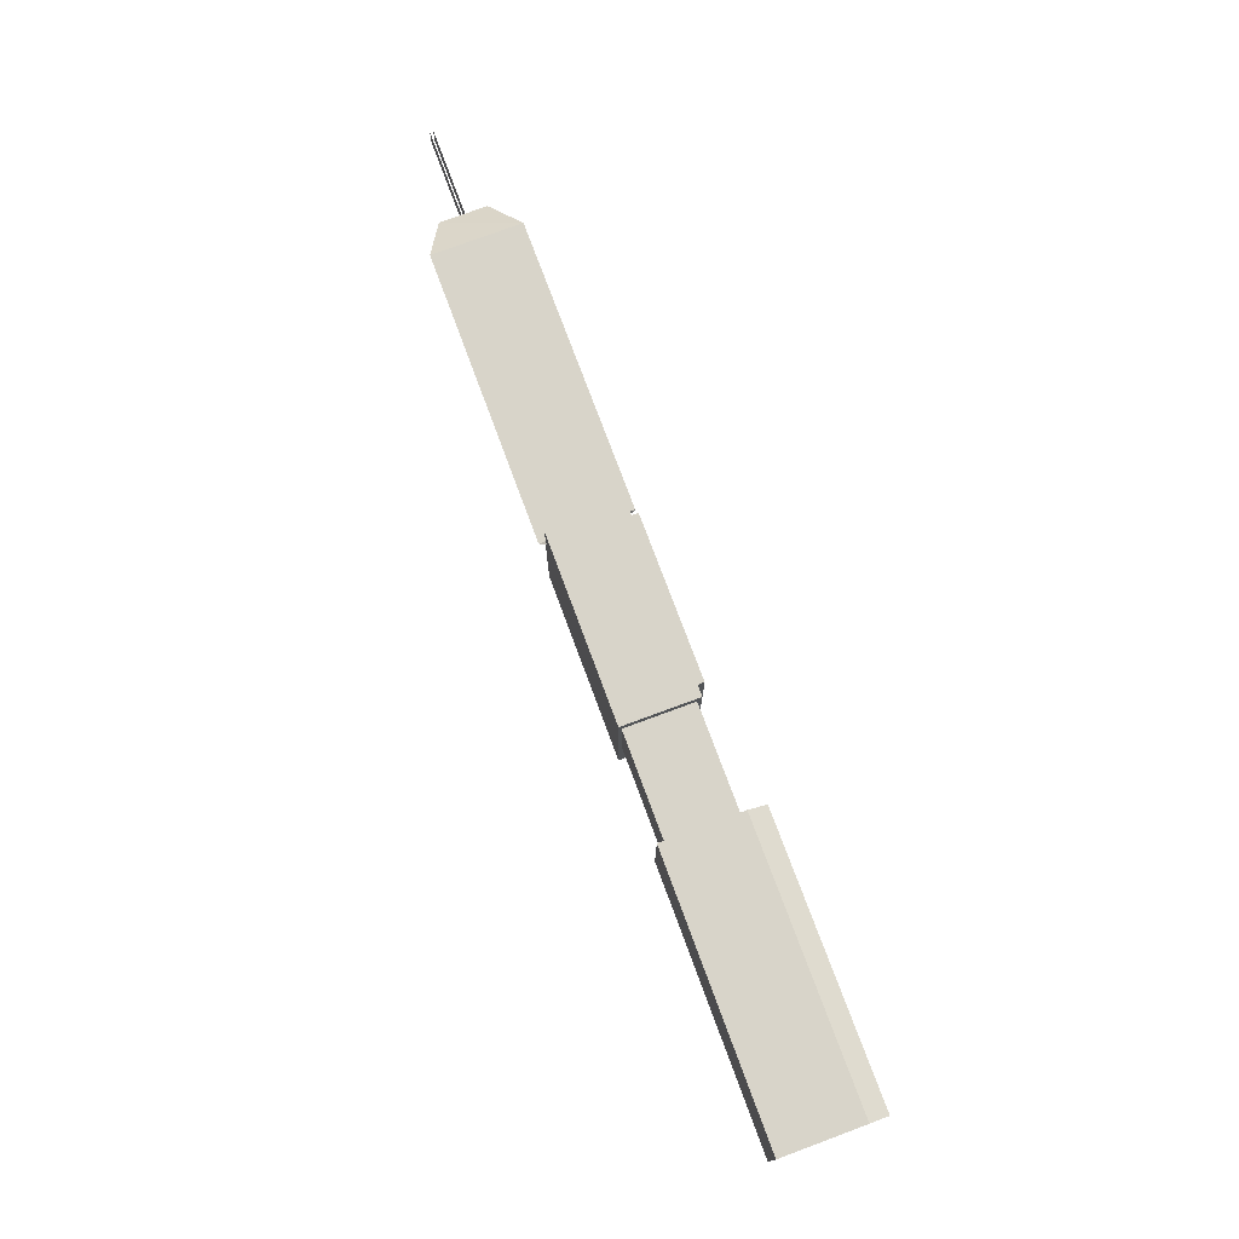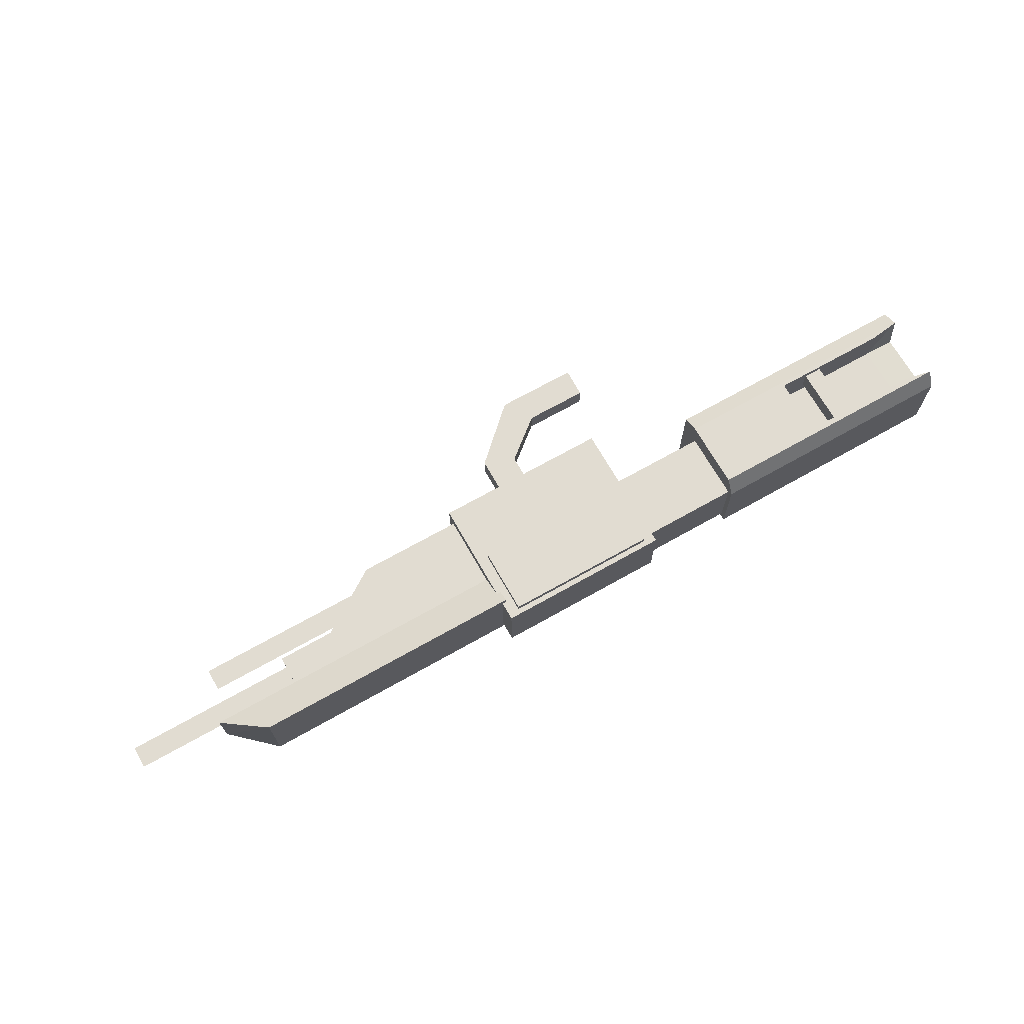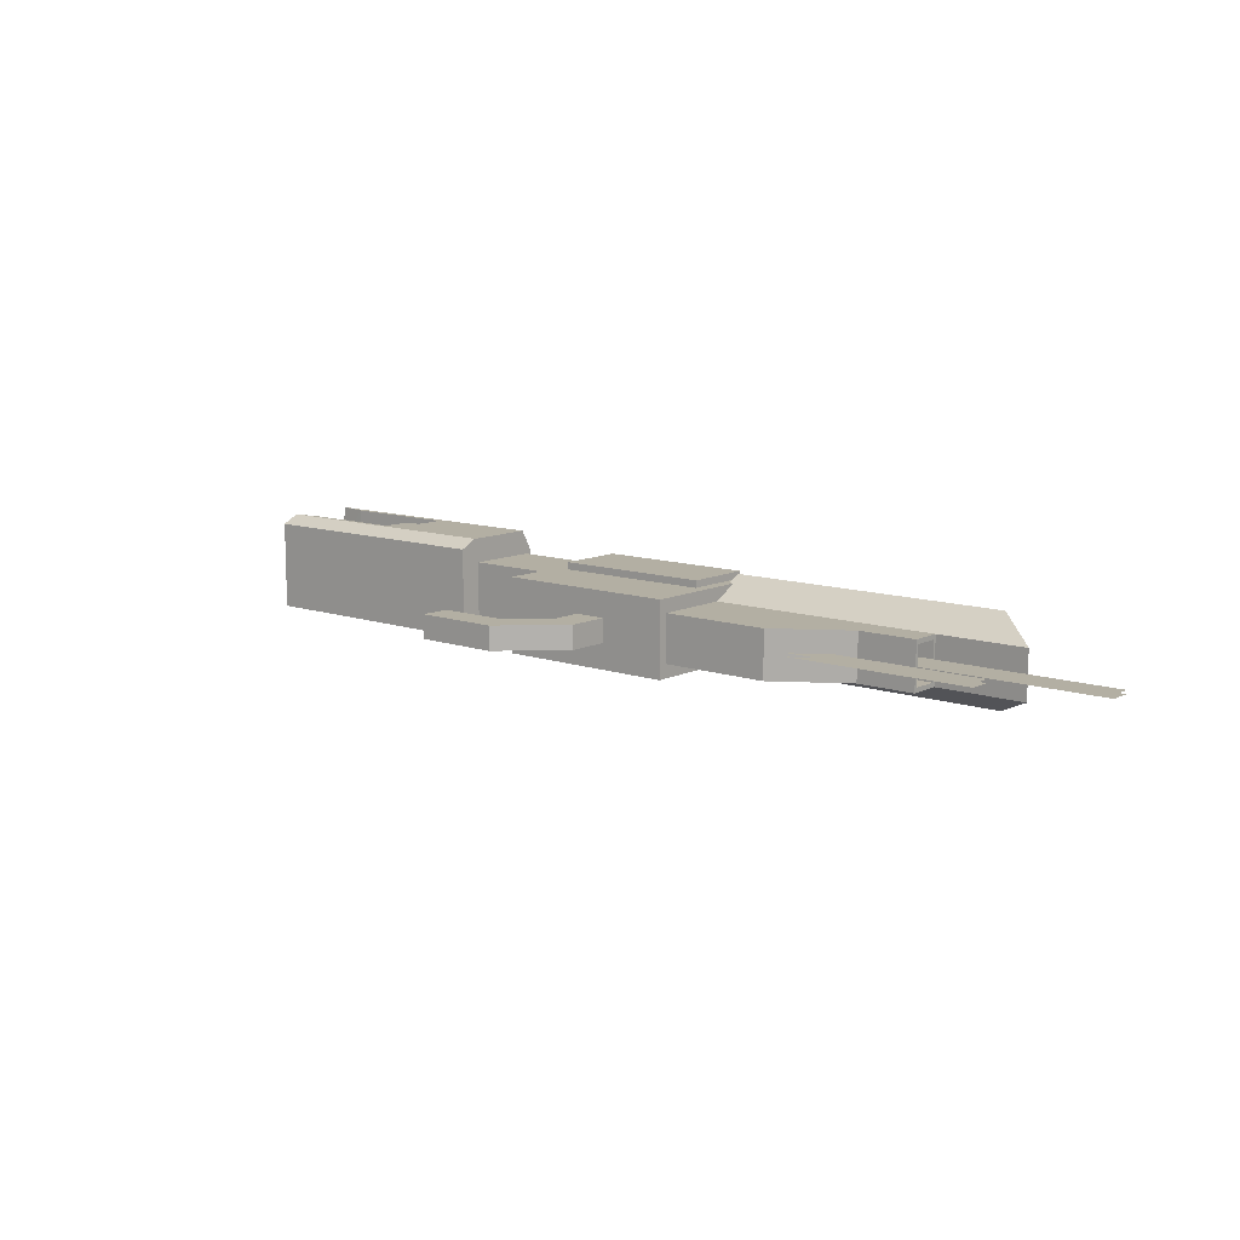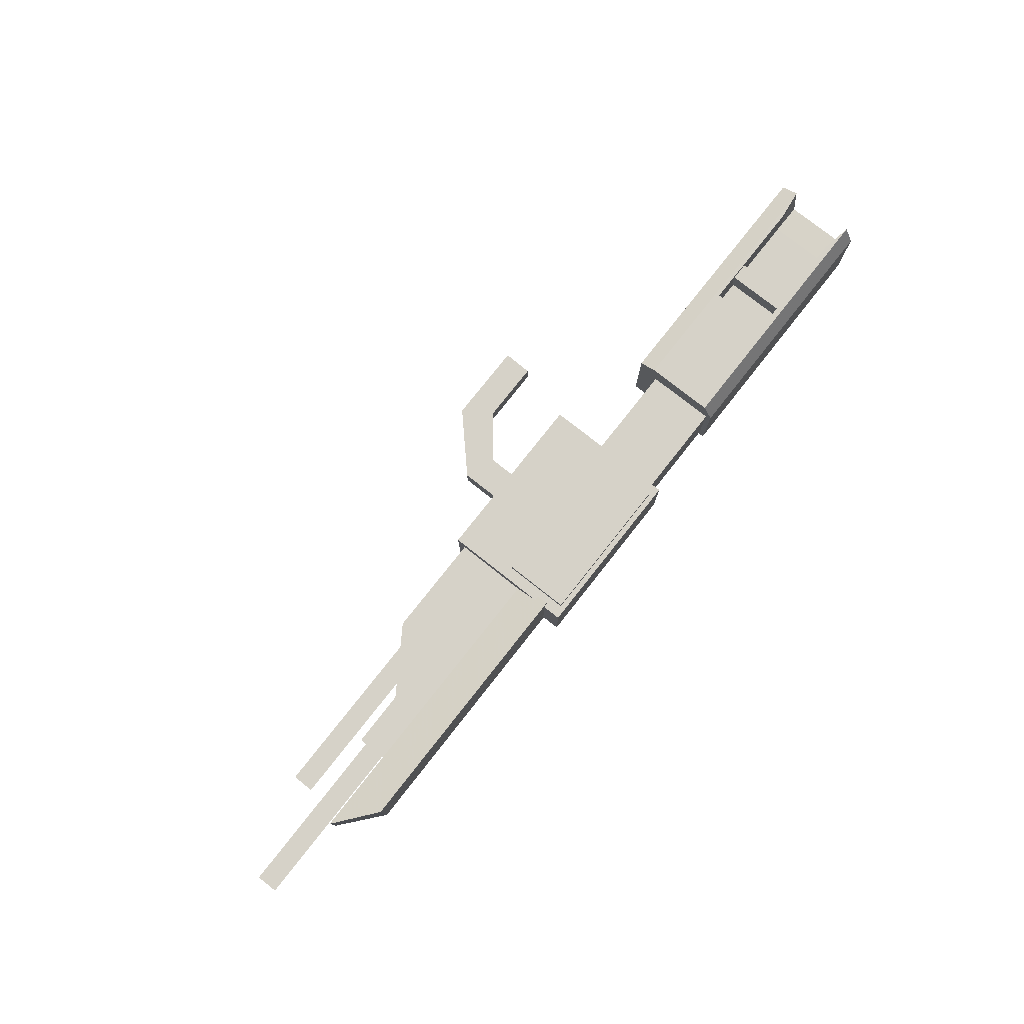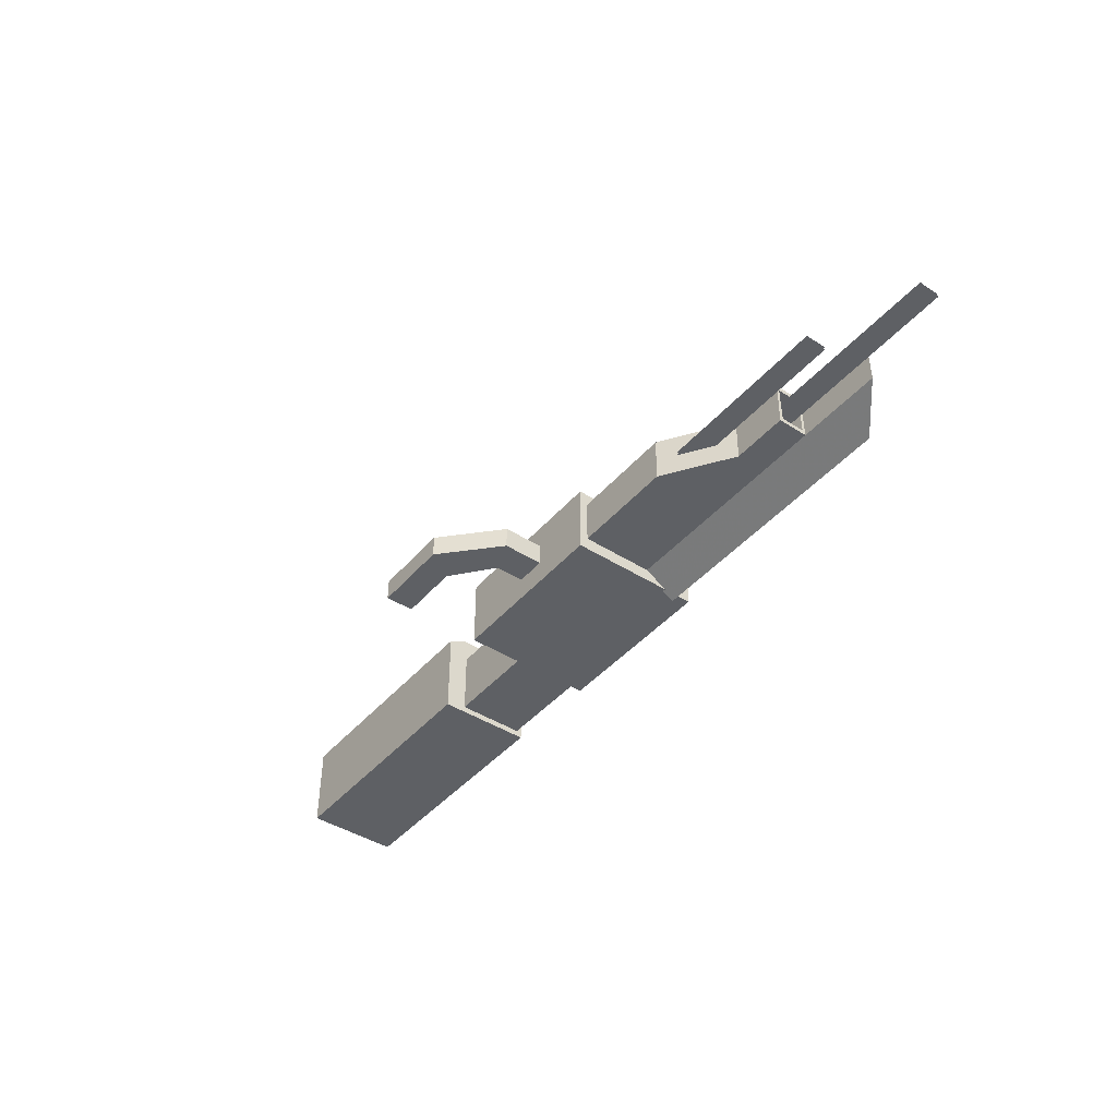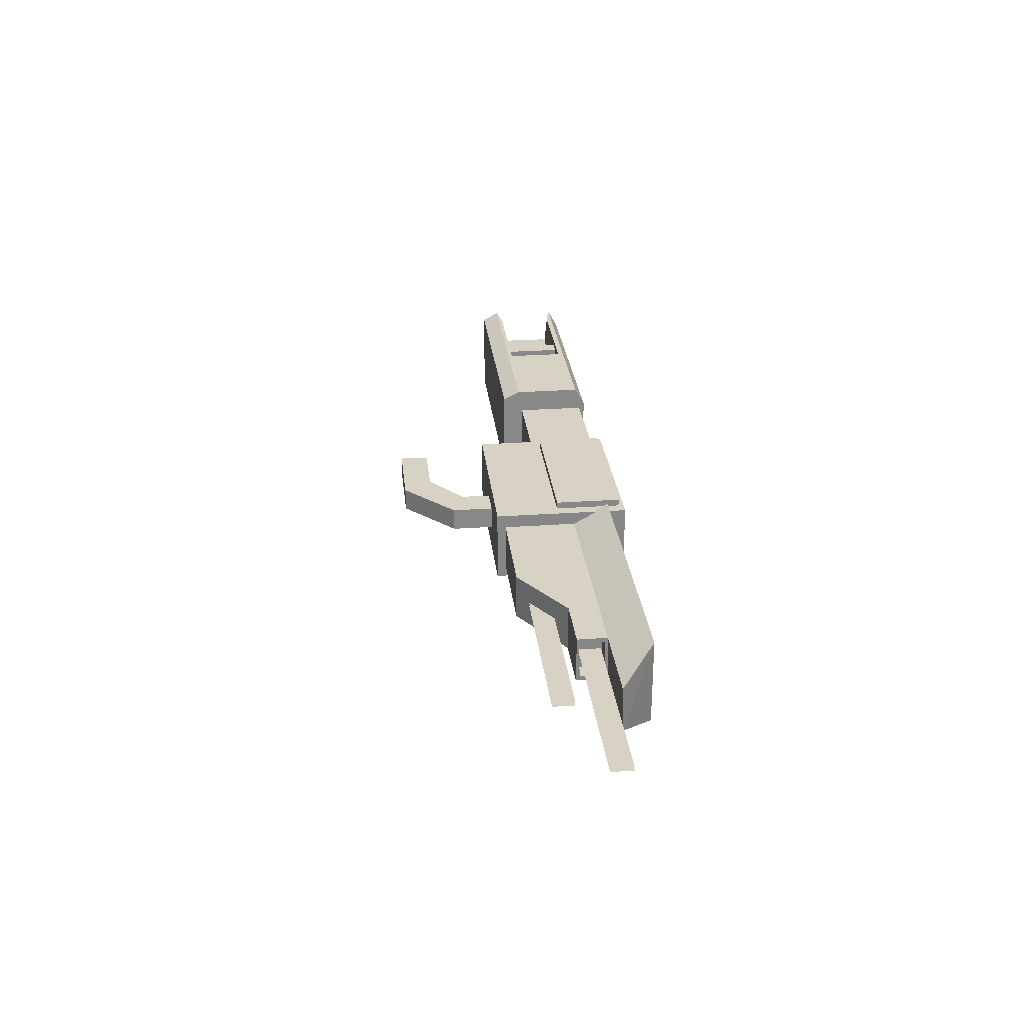
<metadata>
{"format":"obj","ext":"obj","renderer":"f3d","projection":"perspective","resolution":1024,"background":"white","views":[{"elev":75.0,"azim":-110.3,"up":"+Y"},{"elev":69.2,"azim":150.5,"up":"+Z"},{"elev":11.1,"azim":40.2,"up":"+Z"},{"elev":77.7,"azim":128.3,"up":"+Z"},{"elev":-42.9,"azim":52.8,"up":"+Z"},{"elev":27.7,"azim":83.9,"up":"+Z"}]}
</metadata>
<code>
o Cube
v -2.382 1.995 0.4317
v -6.969 0.378 -0.8574
v -2.297 0.378 -0.8574
v -2.382 1.995 -0.7429
v -6.969 2.093 -0.8574
v -2.297 2.093 -0.8574
v -6.969 1.907 0.8574
v -6.969 2.093 0.5276
v -2.297 2.093 0.5276
v -2.297 1.907 0.8574
v -6.969 0.378 0.7064
v -6.969 0.6813 0.8574
v -2.297 0.6813 0.8574
v -2.297 0.378 0.7064
v -2.382 0.7604 0.4317
v -2.382 0.7604 -0.7429
v -0.3692 1.995 0.4317
v -0.3692 1.995 -0.7429
v -0.3692 0.7604 0.4317
v -0.3692 0.7604 -0.7429
v -0.5384 2.177 0.5061
v -0.5384 2.177 -0.7903
v -0.5384 -0.2608 0.5061
v -0.5384 -0.2608 -0.7903
v 2.644 2.177 0.5061
v 2.634 2.177 -0.7903
v 2.644 -0.2608 0.5061
v 2.634 -0.2608 -0.7903
v -0.5384 0.8261 -0.7903
v -0.5384 0.8117 0.5061
v 2.634 0.8261 -0.7903
v 2.644 0.8117 0.5061
v 2.569 1.227 -0.5521
v 2.569 1.204 0.2679
v 2.569 -0.1071 0.2679
v 2.569 -0.1071 -0.5521
v 2.569 1.843 0.6285
v 2.436 0.9008 0.5061
v -0.3248 0.9008 0.5061
v 2.436 2.081 0.5061
v -0.3248 2.081 0.5061
v 2.569 1.843 -0.9127
v 4.537 -0.1071 -0.5521
v 4.548 -0.1071 0.2679
v -0.3248 2.081 0.6289
v 2.436 2.081 0.6289
v -0.3248 0.9008 0.6289
v 2.436 0.9008 0.6289
v 4.774 1.843 -0.9127
v 4.784 1.843 0.6285
v 4.774 1.227 -0.5521
v 4.784 1.204 0.2679
v 5.73 0.6749 0.2679
v 5.72 0.6749 -0.5521
v 6.749 0.6749 -0.5521
v 6.759 0.6749 0.2679
v 6.759 1.204 0.2679
v 6.749 1.227 -0.5521
v 8.318 1.227 -0.5521
v 8.328 1.204 0.2679
v 7.55 1.843 -0.9127
v 7.56 1.843 0.6285
v 6.75 0.7365 -0.4732
v 6.758 0.7174 0.189
v 6.758 1.154 0.189
v 6.75 1.173 -0.4732
v 6.48 0.7365 -0.4699
v 6.488 0.7174 0.1923
v 6.488 1.154 0.1923
v 6.48 1.173 -0.4699
v 9.928 0.7527 -0.1063
v 6.379 0.7527 -0.1063
v 9.928 1.138 -0.1063
v 6.379 1.138 -0.1063
v 8.073 0.0905 -0.1063
v 4.524 0.0905 -0.1063
v 8.073 0.4757 -0.1063
v 4.524 0.4757 -0.1063
v 9.928 0.7527 -0.1648
v 6.379 0.7527 -0.1648
v 9.928 1.138 -0.1648
v 6.379 1.138 -0.1648
v 8.073 0.0905 -0.1648
v 4.524 0.0905 -0.1648
v 8.073 0.4757 -0.1648
v 4.524 0.4757 -0.1648
v -0.9657 -1.898 -0.3462
v 0.9046 -0.783 0.0636
v 1.461 0.03511 0.0636
v 1.461 -0.9956 0.0636
v 0.9046 0.03511 0.0636
v -0.9533 -1.383 -0.3462
v 0.4941 -1.898 -0.3462
v 0.1664 -1.383 -0.3462
v 0.1664 -1.383 0.0636
v 0.4941 -1.898 0.0636
v 0.9046 0.03511 -0.3462
v 1.461 -0.9956 -0.3462
v -0.9533 -1.383 0.0636
v 1.461 0.03511 -0.3462
v 0.9046 -0.783 -0.3462
v -0.9657 -1.898 0.0636
v -6.969 0.7738 -0.5129
v -6.969 1.713 -0.5129
v -6.969 1.842 -0.1327
v -5.151 0.6969 0.3739
v -6.969 0.6267 -0.1327
v -5.151 1.835 0.3739
v -5.151 1.835 0.7453
v -5.151 0.6969 0.7453
v -4.828 0.6969 0.3739
v -4.828 1.835 0.3739
v -4.828 1.835 0.7453
v -4.828 0.6969 0.7453
v -6.411 1.802 0.8574
v -4.305 1.802 0.8574
v -6.411 0.7552 0.8574
v -4.305 0.7552 0.8574
v -6.411 1.802 0.1553
v -4.305 1.802 0.1553
v -6.411 0.7552 0.1553
v -4.305 0.7552 0.1553
v -6.969 1.828 0.1482
v -6.969 0.7596 0.1482
f 5 6 3 2
f 9 6 5 8
f 13 10 116 118
f 9 8 7 10
f 110 106 111 114
f 11 14 13 12
f 11 2 3 14
f 106 108 112 111
f 2 11 107
f 10 13 14 9
f 6 9 14 3
f 16 20 19 15
f 4 18 20 16
f 15 19 17 1
f 1 17 18 4
f 30 29 24 23
f 32 27 28 31
f 24 28 27 23
f 29 31 28 24
f 21 41 40 25
f 21 25 26 22
f 21 22 29 30
f 25 32 31 26
f 22 26 31 29
f 23 27 32 30
f 47 48 46 45
f 30 39 41 21
f 39 47 45 41
f 38 48 47 39
f 40 46 48 38
f 41 45 46 40
f 25 40 38 32
f 32 38 39 30
f 33 51 54 43
f 36 43 44 35
f 56 64 65 57
f 43 54 53 44
f 42 49 51 33
f 53 56 57 52
f 54 55 56 53
f 51 58 55 54
f 62 60 59 61
f 58 59 60 57
f 33 43 36
f 44 53 52 34
f 52 57 62 50
f 37 50 49 42
f 50 62 61 49
f 57 60 62
f 34 52 50 37
f 35 44 34
f 49 61 58 51
f 61 59 58
f 66 70 67 63
f 55 63 64 56
f 58 66 63 55
f 57 65 66 58
f 69 68 67 70
f 65 69 70 66
f 63 67 68 64
f 64 68 69 65
f 72 71 73 74
f 76 75 77 78
f 80 82 81 79
f 84 86 85 83
f 95 94 92 99
f 102 87 93 96
f 91 97 101 88
f 88 101 94 95
f 90 98 100 89
f 90 88 95 96
f 89 100 97 91
f 96 93 98 90
f 99 92 87 102
f 93 87 92 94
f 101 97 100 98
f 98 93 94 101
f 88 90 89 91
f 96 95 99 102
f 113 114 111 112
f 109 110 114 113
f 5 104 105
f 7 8 105
f 109 108 106 110
f 5 2 103 104
f 11 12 107
f 105 104 103 107
f 105 123 7
f 108 109 113 112
f 116 115 119 120
f 10 7 115 116
f 12 13 118 117
f 115 7 123 119
f 120 119 121 122
f 117 118 122 121
f 12 117 121 124
f 118 116 120 122
f 107 12 124
f 123 105 107 124
f 119 123 124 121
f 8 5 105
f 103 2 107

</code>
